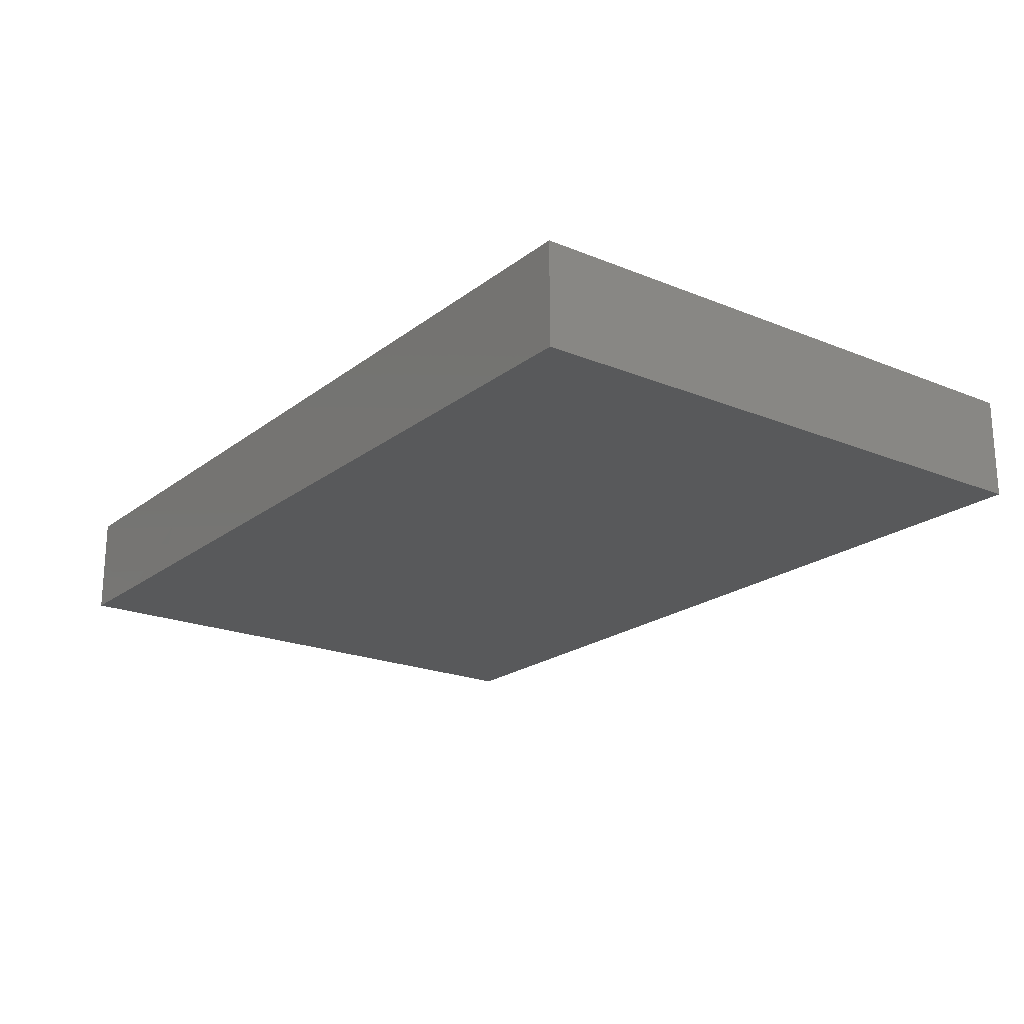
<metadata>
{"format":"stl","ext":"stl","renderer":"f3d","projection":"perspective","resolution":1024,"background":"white","views":[{"elev":-20.7,"azim":-126.5,"up":"+Z"}]}
</metadata>
<code>
# stl→obj: 381 verts, 758 faces
v 0.00611 -0.01555 -0.01027
v -0.007589 -0.03022 -0.01027
v -0.007024 -0.01521 -0.01027
v -0.03581 -0.03848 -0.01027
v -0.04749 -0.05849 -0.01027
v -0.0502 -0.03848 -0.01027
v -0.05733 0.02934 0.01027
v -0.07162 0.007735 0.01027
v -0.0587 0.01567 0.01027
v 0.02447 -0.05849 -0.01027
v 0.02559 -0.04788 -0.01027
v 0.03571 -0.04785 -0.01027
v -0.05633 -0.01846 0.01027
v -0.06941 -0.01874 0.01027
v -0.05757 -0.03097 0.01027
v -0.007197 -0.03473 0.01027
v -0.01968 -0.03399 0.01027
v -0.01384 -0.04629 0.01027
v 0.0001177 -0.04611 0.01027
v 0.005159 -0.03377 0.01027
v 0.0145 -0.04599 0.01027
v 0.02024 -0.03333 0.01027
v 0.04301 -0.04641 0.01027
v 0.05757 -0.03473 0.01027
v 0.03471 -0.03343 0.01027
v -0.02938 0.0144 0.01027
v -0.03797 0.005099 0.01027
v -0.02879 -0.0001848 0.01027
v -0.04336 0.02294 0.01027
v 0.02879 -0.04636 0.01027
v 0.005701 0.05849 0.01027
v -0.0002498 0.04687 0.01027
v 0.01439 0.04599 0.01027
v 0.0714 0.05842 -0.01027
v 0.07746 0.04473 -0.01027
v 0.06427 0.05225 -0.01027
v -0.01871 -0.05849 -0.01027
v -0.009353 -0.05849 0
v -0.01871 -0.05849 0
v -0.0729 -0.04232 -0.01027
v -0.07197 -0.05849 -0.01027
v -0.08997 -0.04828 -0.01027
v -0.07197 -0.03097 0.01027
v -0.02879 -0.03473 0.01027
v -0.02803 -0.04466 0.01027
v -0.03347 -0.02535 -0.01027
v -0.0226 -0.02976 -0.01027
v 0.07108 -0.02422 0.01027
v 0.08219 -0.02377 0.01027
v 0.08144 -0.01174 0.01027
v -0.05038 0.003756 0.01027
v -0.06069 0.002693 0.01027
v -0.01871 0.01069 -0.01027
v -0.02879 0.007696 -0.01027
v -0.02505 0.01911 -0.01027
v 0.03185 -0.03821 -0.01027
v 0.02176 -0.03848 -0.01027
v 0.03616 -0.0306 -0.01027
v 0.07881 -0.05849 -0.01027
v 0.07663 -0.05849 0.01027
v 0.06771 -0.05849 0.001702
v 0.08997 -0.03848 0.01027
v 0.08997 -0.03483 0.001353
v 0.08997 -0.02375 0.001505
v 0.05608 0.05849 -0.01027
v 0.08997 -0.009608 -0.003227
v 0.08997 -0.003522 0.01027
v 0.08997 -0.0139 0.01027
v -0.08997 0.001914 0.01027
v -0.08063 -0.00018 0.01027
v -0.08997 0.01153 0.01027
v -0.06365 0.01423 -0.01027
v -0.05807 0.0245 -0.01027
v -0.05184 0.01772 -0.01027
v 0.08997 0.01156 -0.01027
v 0.08997 0.02113 -0.01027
v 0.08997 0.01511 0.000104
v -0.0331 -0.05849 -0.01027
v -0.0259 -0.05849 -0.005137
v -0.0322 -0.05849 0.001117
v 0.03887 -0.05849 -0.01027
v 0.02327 -0.05849 0.0009433
v 0.03811 -0.05849 0.0009944
v 0.04606 -0.05849 -0.005137
v -0.04808 -0.05849 8.281e-05
v -0.04062 -0.05849 -0.004892
v 0.01155 -0.05849 0.001506
v 0.01168 -0.05849 -0.01027
v -0.07197 -0.007696 0.01027
v -0.08097 -0.01539 0.01027
v -0.0438 -0.008043 0.01027
v -0.05797 -0.007993 0.01027
v 0.06945 -0.05849 -0.01027
v 0.02896 -0.0229 -0.01027
v -0.03914 0.02028 -0.01027
v -0.03582 0.03148 -0.01027
v 0.07987 0.01522 -0.01027
v -0.08997 -0.04841 0.002102
v -0.08997 -0.03848 0
v -0.08997 -0.0306 -0.01027
v -0.08997 0.05849 0
v -0.08997 0.04473 -0.01027
v -0.08997 0.0427 0.01027
v 0.08997 -0.04848 0.01027
v 0.08997 -0.05849 0.01027
v 0.08997 -0.04701 0
v 0.07197 0.01539 0.01027
v 0.08097 0.02441 0.01027
v 0.0646 0.0306 0.01027
v 0.07934 0.03566 0.01027
v 0.05757 0.05849 0.01027
v 0.05757 0.04599 0.01027
v 0.04558 0.02347 0.01027
v 0.05756 0.0213 0.01027
v 0.05074 0.03341 0.01027
v 0.08097 -3.469e-18 0.01027
v 0.08997 0.007696 0.01027
v 0.08097 0.01539 0.01027
v -0.03562 -0.005147 -0.01027
v -0.03902 0.003878 -0.01027
v -0.0251 -0.003756 -0.01027
v -0.08997 -0.05849 -0.01027
v 0.08997 0.02573 0.01027
v 0.05038 -3.469e-18 0.01027
v 0.06477 -3.469e-18 0.01027
v 0.05659 0.009362 0.01027
v 0.07968 -0.04845 0.01027
v -0.07197 -0.05849 0
v -0.08097 -0.05849 0.01027
v -0.004313 -0.05849 -0.01027
v 0.0008881 -0.05849 -0.002551
v 0.02922 -0.007658 0.01027
v 0.04318 -0.007696 0.01027
v 0.03598 0.0007901 0.01027
v 0.06585 0.04139 -0.01027
v 0.05182 0.04612 -0.01027
v -0.07197 -0.05849 0.01027
v -0.05246 -0.0257 -0.01027
v -0.04322 -0.02717 -0.01027
v -0.02879 -0.02309 0.01027
v -0.03189 -0.04955 -0.01027
v -0.02142 -0.03848 -0.01027
v 0.05611 -0.03853 -0.01027
v 0.07214 -0.0383 -0.01027
v 0.06452 -0.04877 -0.01027
v 0.06542 -0.02911 -0.01027
v -0.07488 0.05849 -0.01027
v -0.08997 0.05849 -0.01027
v 0.08997 0.05849 -0.01027
v 0.08997 0.04806 -0.01027
v -0.04318 -0.02309 0.01027
v -0.03247 -0.01164 0.01027
v -0.08997 0.05849 0.01027
v 0.01342 0.05849 -0.002527
v 0.02009 0.05849 0.01027
v 0.04169 0.05849 -0.01027
v 0.05317 0.05849 -0.0006024
v -0.06875 0.04708 0.01027
v -0.07892 0.04687 0.01027
v -0.07881 0.05849 0.01027
v 0.08997 -0.04454 -0.01027
v 0.08997 -0.05849 -0.01027
v 0.04318 -0.03848 -0.01027
v 0.08997 0.03848 0
v 0.08997 0.03903 -0.01027
v -0.0739 -0.04588 0.01027
v -0.08997 -0.0425 0.01027
v 0.03817 0.03811 0.01027
v 0.02894 0.03084 0.01027
v 0.05055 -0.0306 -0.01027
v -0.06867 0.0335 -0.01027
v -0.07939 0.03043 -0.01027
v 0.07971 0.03167 -0.01027
v 0.07934 -0.0306 -0.01027
v 0.08997 -0.01923 -0.01027
v 0.08997 -0.0306 -0.01027
v 0.08997 0.04793 0.01027
v 0.001321 0.006164 0.01027
v 0.00602 -0.001377 0.01027
v 0.01672 0.003483 0.01027
v -0.007833 -0.04636 -0.01027
v -0.02006 -0.04848 -0.01027
v -0.08129 -0.03686 0.01027
v -0.08997 -0.03097 0.01027
v -0.06152 -0.05846 -0.01027
v -0.06851 -0.0505 -0.01027
v -0.03598 0.05224 0.01027
v -0.04372 0.04619 0.01027
v -0.03598 0.0383 0.01027
v -0.0646 -0.01521 -0.01027
v -0.06344 -0.03104 -0.01027
v -0.05908 0.03448 -0.01027
v -0.06474 0.04593 -0.01027
v -0.01422 0.02327 -0.01027
v -0.006588 0.01564 -0.01027
v 0.01532 -0.04887 -0.01027
v 0.03627 -0.015 -0.01027
v 0.02592 0.01497 0.01027
v -0.07912 0.03909 -0.01027
v -0.05004 0.03024 -0.01027
v 0.05497 -0.05849 -0.01027
v -0.02879 0.05849 0.01027
v -0.008692 0.05849 0.01027
v -0.02295 0.05849 0.002131
v 0.02011 -0.05849 0.01027
v 0.007024 -0.05849 0.01027
v -0.08007 -0.02529 0.01027
v -0.07197 0.05849 0
v -0.08997 -0.05849 0
v 0.07202 0.05849 -0.0001014
v 0.08997 0.05849 -0.0001337
v 0.07148 0.05849 0.01027
v 0.08997 0.05849 0.01027
v 0.04318 0.05849 0.01027
v -0.0806 0.01686 0.01027
v -0.01439 0.01521 0.01027
v -0.02155 0.009161 0.01027
v -0.01439 -0.0001848 0.01027
v 0.06763 -0.04848 0.01027
v -0.06137 -0.04486 -0.01027
v 0 0.01521 0.01027
v -0.08997 0.02563 0.01027
v -0.08997 0.03481 0.01027
v -0.01439 0.0306 0.01027
v -0.01439 0.04599 0.01027
v -0.0288 0.03071 0.01027
v -0.08997 0.03079 0.002519
v -0.06765 0.05849 0.01027
v -0.05757 0.05849 0.01027
v -0.00737 -0.01558 0.01027
v -0.05844 0.04598 0.01027
v -4.742e-07 0.03066 0.01027
v -0.08997 -0.009859 0.0001879
v -0.08997 -0.02469 -1.31e-06
v -0.08997 -0.01539 0.01027
v 0.07955 -0.03382 0.01027
v -0.08997 -0.01521 -0.01027
v 0.007197 0.0383 0.01027
v -0.007197 0.0383 0.01027
v 0.05757 -0.007696 0.01027
v 0.05038 -0.01539 0.01027
v 0.01439 0.0306 0.01027
v 0.01545 0.01451 0.01027
v 0.02159 0.0383 0.01027
v 0.02964 0.04729 0.01027
v 0.05038 0.05224 0.01027
v 0.03449 0.05849 0.01027
v -0.05307 0.03808 0.01027
v -0.02159 0.0383 0.01027
v 0 0.05849 0
v 0.004313 0.05849 -0.01027
v -0.03028 0.05849 -0.01027
v -0.04292 0.05849 -0.001402
v -0.02879 0.04599 0.01027
v -0.04318 0.05849 0.01027
v -0.06024 0.05849 0.0008287
v -0.05907 0.05849 -0.01027
v -0.01008 0.05849 -0.01027
v -0.02142 0.04636 -0.01027
v -0.01008 0.05849 0
v -0.04965 0.05849 0.005337
v 0.04403 0.04576 0.01027
v -0.05045 0.0528 0.01027
v 0.08997 0.01671 0.01027
v 0.01531 -0.008646 0.01027
v 0.04318 -0.02309 0.01027
v 0.03598 -0.01539 0.01027
v -0.04749 -0.05849 0.01027
v -0.03746 -0.05849 0.01027
v -0.04167 -0.04813 0.01027
v 0.02159 -0.01539 0.01027
v 0.02879 -0.02309 0.01027
v 0.07119 -0.03905 0.01027
v -0.08997 -0.05849 0.01027
v 0.0345 -0.05849 0.01027
v -0.08997 0.0005399 -0.01027
v 0.08997 -0.003832 -0.01027
v 0.08997 0.001143 0.0009645
v 0.05722 -0.04626 0.01027
v 0.06329 -0.05849 0.01027
v -0.008677 -0.05849 0.01027
v 0.0489 -0.05849 0.01027
v -0.02307 -0.05849 0.01027
v 0.07197 -0.007696 0.01027
v -0.01606 -0.001785 -0.01027
v 0.07899 0.04599 0.01027
v 0.03581 0.01521 0.01027
v 0.04306 0.006968 0.01027
v 0.001819 -0.01512 0.01027
v 0.05365 -0.05849 0.0005951
v -0.06216 -0.05849 0.0001081
v -0.06189 -0.05849 0.01027
v 0.05055 -0.04599 -0.01027
v -0.08997 0.03097 -0.01027
v -0.08997 0.008505 -0.0008719
v -0.08997 0.01722 -0.01027
v -0.08997 0.01933 -0.002619
v -0.04318 -0.03848 0.01027
v -0.07972 -0.03125 -0.01027
v -0.06494 -0.04636 0.01027
v -0.02218 -0.0147 0.01027
v -0.005939 0.0459 -0.01027
v -0.05091 0.04628 -0.01027
v -0.001549 -0.02546 0.01027
v 0.01439 -0.02309 0.01027
v 0.08997 -0.05849 0
v 0.07893 0.000219 -0.01027
v 0.00737 0.04636 -0.01027
v 0.01871 0.05849 -0.01027
v 0.02176 0.04636 -0.01027
v -0.01355 -0.02324 0.01027
v 0.05725 -0.02303 0.01027
v 0.06477 -0.01539 0.01027
v 0.08055 -0.0141 -0.01027
v -0.0574 -0.007512 -0.01027
v -0.06467 -0.0008357 -0.01027
v -0.07173 0.007626 -0.01027
v -0.02108 -0.01609 -0.01027
v -0.006632 0.001285 -0.01027
v 0.006705 -0.04673 -0.01027
v -0.07826 -0.01559 -0.01027
v -0.07989 0.01486 -0.01027
v -0.07185 -0.02328 -0.01027
v -0.0502 -0.01521 -0.01027
v -0.0356 -0.0161 -0.01027
v 0.04341 -0.02289 -0.01027
v 0.05055 -0.01521 -0.01027
v 0.05771 -0.02295 -0.01027
v 0.06526 -0.01526 -0.01027
v 0.07207 -0.02298 -0.01027
v -0.07899 0.0001848 -0.01027
v -0.0495 -0.001165 -0.01027
v 0.01453 -0.02295 -0.01027
v 0.02166 -0.01531 -0.01027
v -0.04301 0.03867 -0.01027
v -0.03588 0.04675 -0.01027
v 0.05055 0.01558 -0.01027
v 0.0434 0.007749 -0.01027
v 0.03634 0.01547 -0.01027
v 0.05086 0.0305 -0.01027
v 0.04344 0.02306 -0.01027
v 0.03609 0.03077 -0.01027
v 0.04349 0.03834 -0.01027
v 0.03616 0.04636 -0.01027
v 0.06494 0.01558 -0.01027
v 0.05775 0.007881 -0.01027
v 0.06494 0.03097 -0.01027
v 0.05795 0.02304 -0.01027
v 0.07214 0.007842 -0.01027
v 0.07242 0.02325 -0.01027
v -0.07173 -0.007894 -0.01027
v -0.02144 0.03031 -0.01027
v -0.007024 0.03097 -0.01027
v -0.01407 0.03845 -0.01027
v 0.0001323 0.007832 -0.01027
v 0.00737 0.01558 -0.01027
v 0.007418 0.03086 -0.01027
v 0.0002462 0.02325 -0.01027
v 0.0001728 0.03867 -0.01027
v 0.007428 -0.03098 -0.01027
v 0.02214 0.01551 -0.01027
v 0.01457 0.007881 -0.01027
v 0.02135 0.03083 -0.01027
v 0.01456 0.02302 -0.01027
v 0.01447 0.03868 -0.01027
v 0.03616 0.0001848 -0.01027
v 0.05055 0.0001848 -0.01027
v 0.04335 -0.007513 -0.01027
v 0.06495 0.000149 -0.01027
v 0.05775 -0.007512 -0.01027
v 0.0721 -0.007561 -0.01027
v -0.02862 0.03874 -0.01027
v 0.0002232 -0.03823 -0.01027
v 0.00737 0.0001848 -0.01027
v 0.01424 -0.00746 -0.01027
v 0.02176 0.0001848 -0.01027
v 0.02908 0.007722 -0.01027
v 0.02897 0.02329 -0.01027
v 0.02885 0.03837 -0.01027
v 0.02896 -0.007512 -0.01027
v -0.05359 -0.04891 0.01027
f 1 2 3
f 4 5 6
f 7 8 9
f 10 11 12
f 13 14 15
f 16 17 18
f 19 20 16
f 21 22 20
f 23 24 25
f 26 27 28
f 29 27 26
f 25 22 30
f 31 32 33
f 34 35 36
f 37 38 39
f 40 41 42
f 43 15 14
f 17 44 45
f 4 46 47
f 48 49 50
f 51 9 52
f 53 54 55
f 56 57 58
f 59 60 61
f 62 63 64
f 65 34 36
f 66 67 68
f 69 70 71
f 72 73 74
f 75 76 77
f 78 79 80
f 10 81 82
f 83 81 84
f 85 5 86
f 87 88 82
f 89 90 14
f 13 91 92
f 59 61 93
f 58 57 94
f 55 95 96
f 97 76 75
f 98 99 42
f 100 42 99
f 101 102 103
f 104 105 106
f 107 108 109
f 109 108 110
f 111 112 109
f 54 95 55
f 113 114 115
f 116 117 118
f 54 119 120
f 54 121 119
f 42 41 122
f 123 108 118
f 67 116 50
f 56 11 57
f 124 125 126
f 104 62 127
f 118 108 107
f 80 85 86
f 41 128 129
f 130 131 38
f 132 133 134
f 118 107 116
f 135 136 36
f 136 65 36
f 129 128 137
f 6 138 139
f 139 46 4
f 17 140 44
f 141 4 142
f 78 5 141
f 143 144 145
f 144 143 146
f 121 54 53
f 147 102 148
f 35 149 150
f 51 52 92
f 27 51 91
f 151 152 91
f 95 54 74
f 140 152 151
f 101 103 153
f 154 155 156
f 157 34 65
f 158 159 7
f 160 153 159
f 161 162 59
f 105 127 60
f 163 12 56
f 164 76 165
f 137 166 167
f 168 169 113
f 163 170 143
f 171 73 172
f 173 165 76
f 76 123 77
f 174 175 176
f 164 150 177
f 178 179 180
f 64 176 175
f 135 36 35
f 142 4 47
f 181 37 182
f 144 59 145
f 166 183 167
f 183 184 167
f 185 41 186
f 187 188 189
f 190 138 191
f 192 171 193
f 194 195 53
f 57 11 196
f 58 94 197
f 198 180 134
f 171 172 199
f 73 171 192
f 74 200 95
f 201 93 61
f 202 203 204
f 130 38 37
f 87 205 206
f 5 78 86
f 128 41 185
f 78 37 79
f 207 43 14
f 90 89 70
f 160 208 148
f 122 41 209
f 210 211 34
f 34 149 35
f 211 149 34
f 211 212 213
f 30 21 205
f 156 214 157
f 13 15 151
f 71 70 215
f 127 105 104
f 216 217 218
f 60 127 219
f 5 220 6
f 182 141 142
f 221 216 218
f 152 28 91
f 222 215 223
f 131 88 87
f 28 217 26
f 26 217 224
f 225 203 202
f 29 226 189
f 102 227 103
f 228 158 229
f 230 178 218
f 218 178 221
f 229 158 231
f 221 180 232
f 233 234 235
f 29 51 27
f 144 161 59
f 236 62 49
f 234 233 237
f 136 156 65
f 232 224 221
f 221 224 216
f 232 238 239
f 240 133 241
f 242 232 243
f 242 244 238
f 245 169 168
f 112 111 246
f 111 109 212
f 165 150 164
f 189 188 29
f 155 245 247
f 66 64 175
f 29 188 248
f 245 155 33
f 225 249 239
f 238 32 239
f 250 154 251
f 252 253 202
f 244 33 238
f 26 226 29
f 189 249 254
f 33 155 31
f 244 169 245
f 210 111 212
f 255 187 202
f 208 256 257
f 147 208 257
f 258 259 252
f 250 260 203
f 106 62 104
f 208 228 256
f 204 252 202
f 260 258 252
f 148 208 147
f 261 256 229
f 255 188 187
f 262 246 214
f 263 229 231
f 123 118 264
f 188 255 263
f 254 202 187
f 134 180 265
f 156 247 214
f 157 65 156
f 266 241 267
f 172 102 199
f 21 206 205
f 215 70 8
f 268 269 270
f 132 271 272
f 267 132 272
f 169 198 113
f 241 133 267
f 127 273 219
f 209 274 98
f 151 44 140
f 222 223 227
f 264 77 123
f 109 112 115
f 275 23 30
f 116 107 125
f 276 233 69
f 277 278 66
f 278 67 66
f 207 14 90
f 279 280 219
f 38 281 39
f 279 23 282
f 18 45 283
f 50 116 284
f 281 131 206
f 167 274 129
f 19 281 206
f 213 212 177
f 206 131 87
f 131 281 38
f 121 53 285
f 194 53 55
f 177 150 211
f 50 68 67
f 286 177 212
f 287 288 113
f 230 289 179
f 281 283 39
f 275 205 82
f 280 282 290
f 73 192 200
f 117 77 264
f 41 129 209
f 291 292 137
f 250 31 154
f 291 137 128
f 117 67 278
f 63 62 106
f 137 167 129
f 68 62 64
f 293 163 143
f 172 294 102
f 109 114 107
f 127 62 273
f 273 62 236
f 227 102 294
f 295 296 276
f 295 297 296
f 295 69 71
f 29 7 9
f 231 7 248
f 207 184 183
f 298 44 151
f 298 45 44
f 198 243 180
f 235 234 184
f 157 111 210
f 233 235 69
f 69 295 276
f 297 71 222
f 98 167 99
f 291 85 292
f 79 37 39
f 90 235 207
f 84 201 290
f 184 207 235
f 70 235 90
f 235 70 69
f 258 260 251
f 154 31 155
f 80 283 269
f 201 145 93
f 123 177 110
f 42 299 40
f 12 11 56
f 7 223 215
f 300 15 43
f 28 301 218
f 233 276 237
f 220 185 186
f 40 220 186
f 298 270 45
f 158 7 231
f 99 167 184
f 302 258 251
f 303 257 252
f 64 63 176
f 289 265 179
f 219 273 279
f 8 7 215
f 191 138 6
f 177 123 164
f 252 204 260
f 199 147 193
f 147 257 193
f 304 305 289
f 289 305 265
f 113 288 126
f 126 114 113
f 8 52 9
f 27 91 28
f 164 123 76
f 295 71 297
f 63 106 161
f 63 161 176
f 156 155 247
f 274 167 98
f 60 280 61
f 80 269 85
f 268 85 269
f 203 260 204
f 74 54 120
f 186 41 40
f 166 43 183
f 42 100 299
f 49 68 50
f 64 66 68
f 122 209 42
f 42 209 98
f 101 148 102
f 162 161 106
f 306 162 106
f 105 306 106
f 211 150 149
f 213 177 211
f 75 277 307
f 183 43 207
f 67 117 116
f 211 210 212
f 37 141 182
f 37 78 141
f 308 251 309
f 10 12 81
f 81 293 201
f 37 181 130
f 310 309 156
f 88 196 10
f 75 77 278
f 215 222 71
f 223 103 227
f 304 230 311
f 289 230 304
f 312 240 241
f 284 48 50
f 118 117 264
f 199 102 147
f 226 26 224
f 189 226 249
f 239 249 224
f 242 243 198
f 305 271 265
f 240 312 313
f 114 126 107
f 313 48 284
f 294 297 227
f 296 297 294
f 314 277 175
f 277 66 175
f 75 278 277
f 315 190 316
f 316 72 74
f 72 316 317
f 46 318 47
f 100 234 237
f 99 234 100
f 184 234 99
f 8 70 89
f 8 89 52
f 288 134 133
f 133 124 288
f 124 240 125
f 24 273 48
f 273 236 48
f 284 116 125
f 227 297 222
f 274 209 129
f 101 153 160
f 162 306 59
f 306 105 60
f 208 160 228
f 195 319 53
f 130 320 88
f 237 321 299
f 276 296 322
f 190 191 323
f 199 193 171
f 228 160 159
f 228 159 158
f 190 324 138
f 73 200 74
f 303 192 193
f 139 325 46
f 96 95 200
f 142 2 181
f 285 319 3
f 326 327 170
f 201 293 145
f 328 329 146
f 174 330 314
f 237 276 331
f 332 315 316
f 333 334 57
f 247 262 214
f 140 301 152
f 159 153 103
f 300 43 166
f 299 321 323
f 323 321 190
f 72 317 322
f 138 324 139
f 139 324 325
f 335 303 336
f 287 113 198
f 197 326 58
f 197 327 326
f 337 338 339
f 340 341 342
f 343 344 136
f 168 113 115
f 262 168 115
f 327 328 170
f 327 329 328
f 345 346 337
f 347 348 340
f 145 59 93
f 146 329 330
f 330 329 314
f 349 345 97
f 173 350 347
f 286 212 109
f 175 174 314
f 40 299 191
f 316 351 331
f 332 120 119
f 332 119 324
f 301 28 152
f 352 353 194
f 354 259 302
f 130 181 320
f 355 319 195
f 356 355 195
f 353 357 358
f 308 359 302
f 196 88 320
f 360 1 333
f 333 1 334
f 356 361 362
f 363 364 357
f 365 308 310
f 163 56 58
f 58 170 163
f 366 367 368
f 367 369 370
f 174 144 146
f 371 369 307
f 176 161 174
f 277 314 307
f 318 46 325
f 352 55 96
f 259 372 336
f 47 2 142
f 373 181 2
f 360 373 2
f 3 319 374
f 180 221 178
f 375 374 376
f 220 40 191
f 220 191 6
f 334 94 57
f 334 197 94
f 377 361 339
f 342 378 363
f 379 310 344
f 376 366 380
f 185 85 291
f 80 86 78
f 82 88 10
f 121 318 119
f 372 259 352
f 142 181 182
f 194 353 195
f 354 302 353
f 302 259 258
f 360 320 373
f 1 3 374
f 357 356 358
f 308 357 359
f 321 237 331
f 322 296 294
f 322 294 172
f 316 190 351
f 315 324 190
f 332 324 315
f 192 303 200
f 193 257 303
f 381 268 270
f 381 270 298
f 119 325 324
f 335 336 96
f 3 2 318
f 53 319 285
f 355 356 374
f 180 179 265
f 380 366 197
f 342 339 378
f 342 379 344
f 344 310 156
f 368 367 327
f 337 341 340
f 340 343 136
f 370 369 329
f 347 345 348
f 347 136 135
f 371 307 314
f 350 173 97
f 35 173 135
f 286 110 177
f 100 237 299
f 331 276 322
f 375 376 334
f 361 364 363
f 365 310 363
f 309 310 308
f 366 377 339
f 326 170 58
f 338 337 367
f 345 369 346
f 97 307 349
f 376 362 361
f 261 257 256
f 174 161 144
f 270 269 45
f 45 269 283
f 103 223 159
f 137 292 300
f 137 300 166
f 351 321 331
f 351 190 321
f 268 381 292
f 200 303 335
f 200 335 96
f 336 303 252
f 373 320 181
f 353 358 195
f 358 356 195
f 359 353 302
f 359 357 353
f 251 308 302
f 196 320 57
f 360 57 320
f 1 374 375
f 1 375 334
f 364 356 357
f 361 356 364
f 357 308 365
f 357 365 363
f 366 368 197
f 197 368 327
f 341 339 342
f 337 339 341
f 342 344 343
f 340 342 343
f 136 344 156
f 367 370 327
f 327 370 329
f 348 337 340
f 348 345 337
f 347 340 136
f 329 369 371
f 329 371 314
f 350 345 347
f 345 350 97
f 135 173 347
f 110 286 109
f 76 97 173
f 150 165 173
f 35 150 173
f 318 285 3
f 318 121 285
f 352 259 354
f 352 354 353
f 323 191 299
f 317 331 322
f 74 120 332
f 1 360 2
f 179 178 230
f 319 355 374
f 360 333 57
f 356 362 374
f 376 374 362
f 338 366 339
f 366 338 367
f 170 328 146
f 346 367 337
f 346 369 367
f 174 146 330
f 369 345 349
f 349 307 369
f 97 75 307
f 119 318 325
f 372 96 336
f 96 372 352
f 336 252 259
f 318 2 47
f 376 380 334
f 334 380 197
f 378 361 363
f 378 339 361
f 363 310 379
f 342 363 379
f 376 361 377
f 366 376 377
f 255 202 253
f 77 117 278
f 141 5 4
f 253 252 257
f 228 229 256
f 322 172 73
f 304 311 16
f 91 13 151
f 16 311 17
f 16 20 304
f 22 305 20
f 14 13 92
f 272 22 25
f 25 24 266
f 24 279 273
f 49 62 68
f 48 236 49
f 280 60 219
f 188 231 248
f 224 217 216
f 232 180 243
f 110 108 123
f 189 254 187
f 244 242 169
f 15 298 151
f 159 223 7
f 261 255 253
f 253 257 261
f 251 260 250
f 157 210 34
f 128 185 291
f 160 148 101
f 194 55 352
f 32 31 203
f 282 275 83
f 267 133 132
f 240 284 125
f 125 107 126
f 306 60 59
f 79 39 80
f 283 80 39
f 81 83 82
f 275 82 83
f 83 84 290
f 282 83 290
f 201 61 290
f 280 290 61
f 170 146 143
f 143 145 293
f 317 316 331
f 73 72 322
f 6 139 4
f 293 12 163
f 293 81 12
f 130 88 131
f 81 201 84
f 5 185 220
f 185 5 85
f 381 298 15
f 91 51 92
f 29 9 51
f 29 248 7
f 188 263 231
f 311 140 17
f 140 311 301
f 301 311 230
f 230 218 301
f 217 28 218
f 224 249 226
f 225 254 249
f 225 202 254
f 239 224 232
f 239 32 225
f 32 203 225
f 242 238 232
f 238 33 32
f 198 134 288
f 198 288 287
f 262 245 168
f 262 247 245
f 115 114 109
f 246 262 112
f 262 115 112
f 214 246 111
f 157 214 111
f 263 255 229
f 255 261 229
f 250 203 31
f 18 17 45
f 18 19 16
f 18 281 19
f 21 20 19
f 206 21 19
f 304 20 305
f 23 25 30
f 266 267 272
f 25 266 272
f 24 23 279
f 266 24 312
f 312 241 266
f 133 240 124
f 124 126 288
f 312 48 313
f 312 24 48
f 240 313 284
f 85 268 292
f 30 205 275
f 23 275 282
f 279 282 280
f 18 283 281
f 316 74 332
f 292 381 300
f 381 15 300
f 89 92 52
f 92 89 14
f 154 309 251
f 205 87 82
f 10 196 11
f 169 242 198
f 33 244 245
f 309 154 156
f 22 21 30
f 305 22 272
f 271 305 272
f 271 132 265
f 134 265 132

</code>
